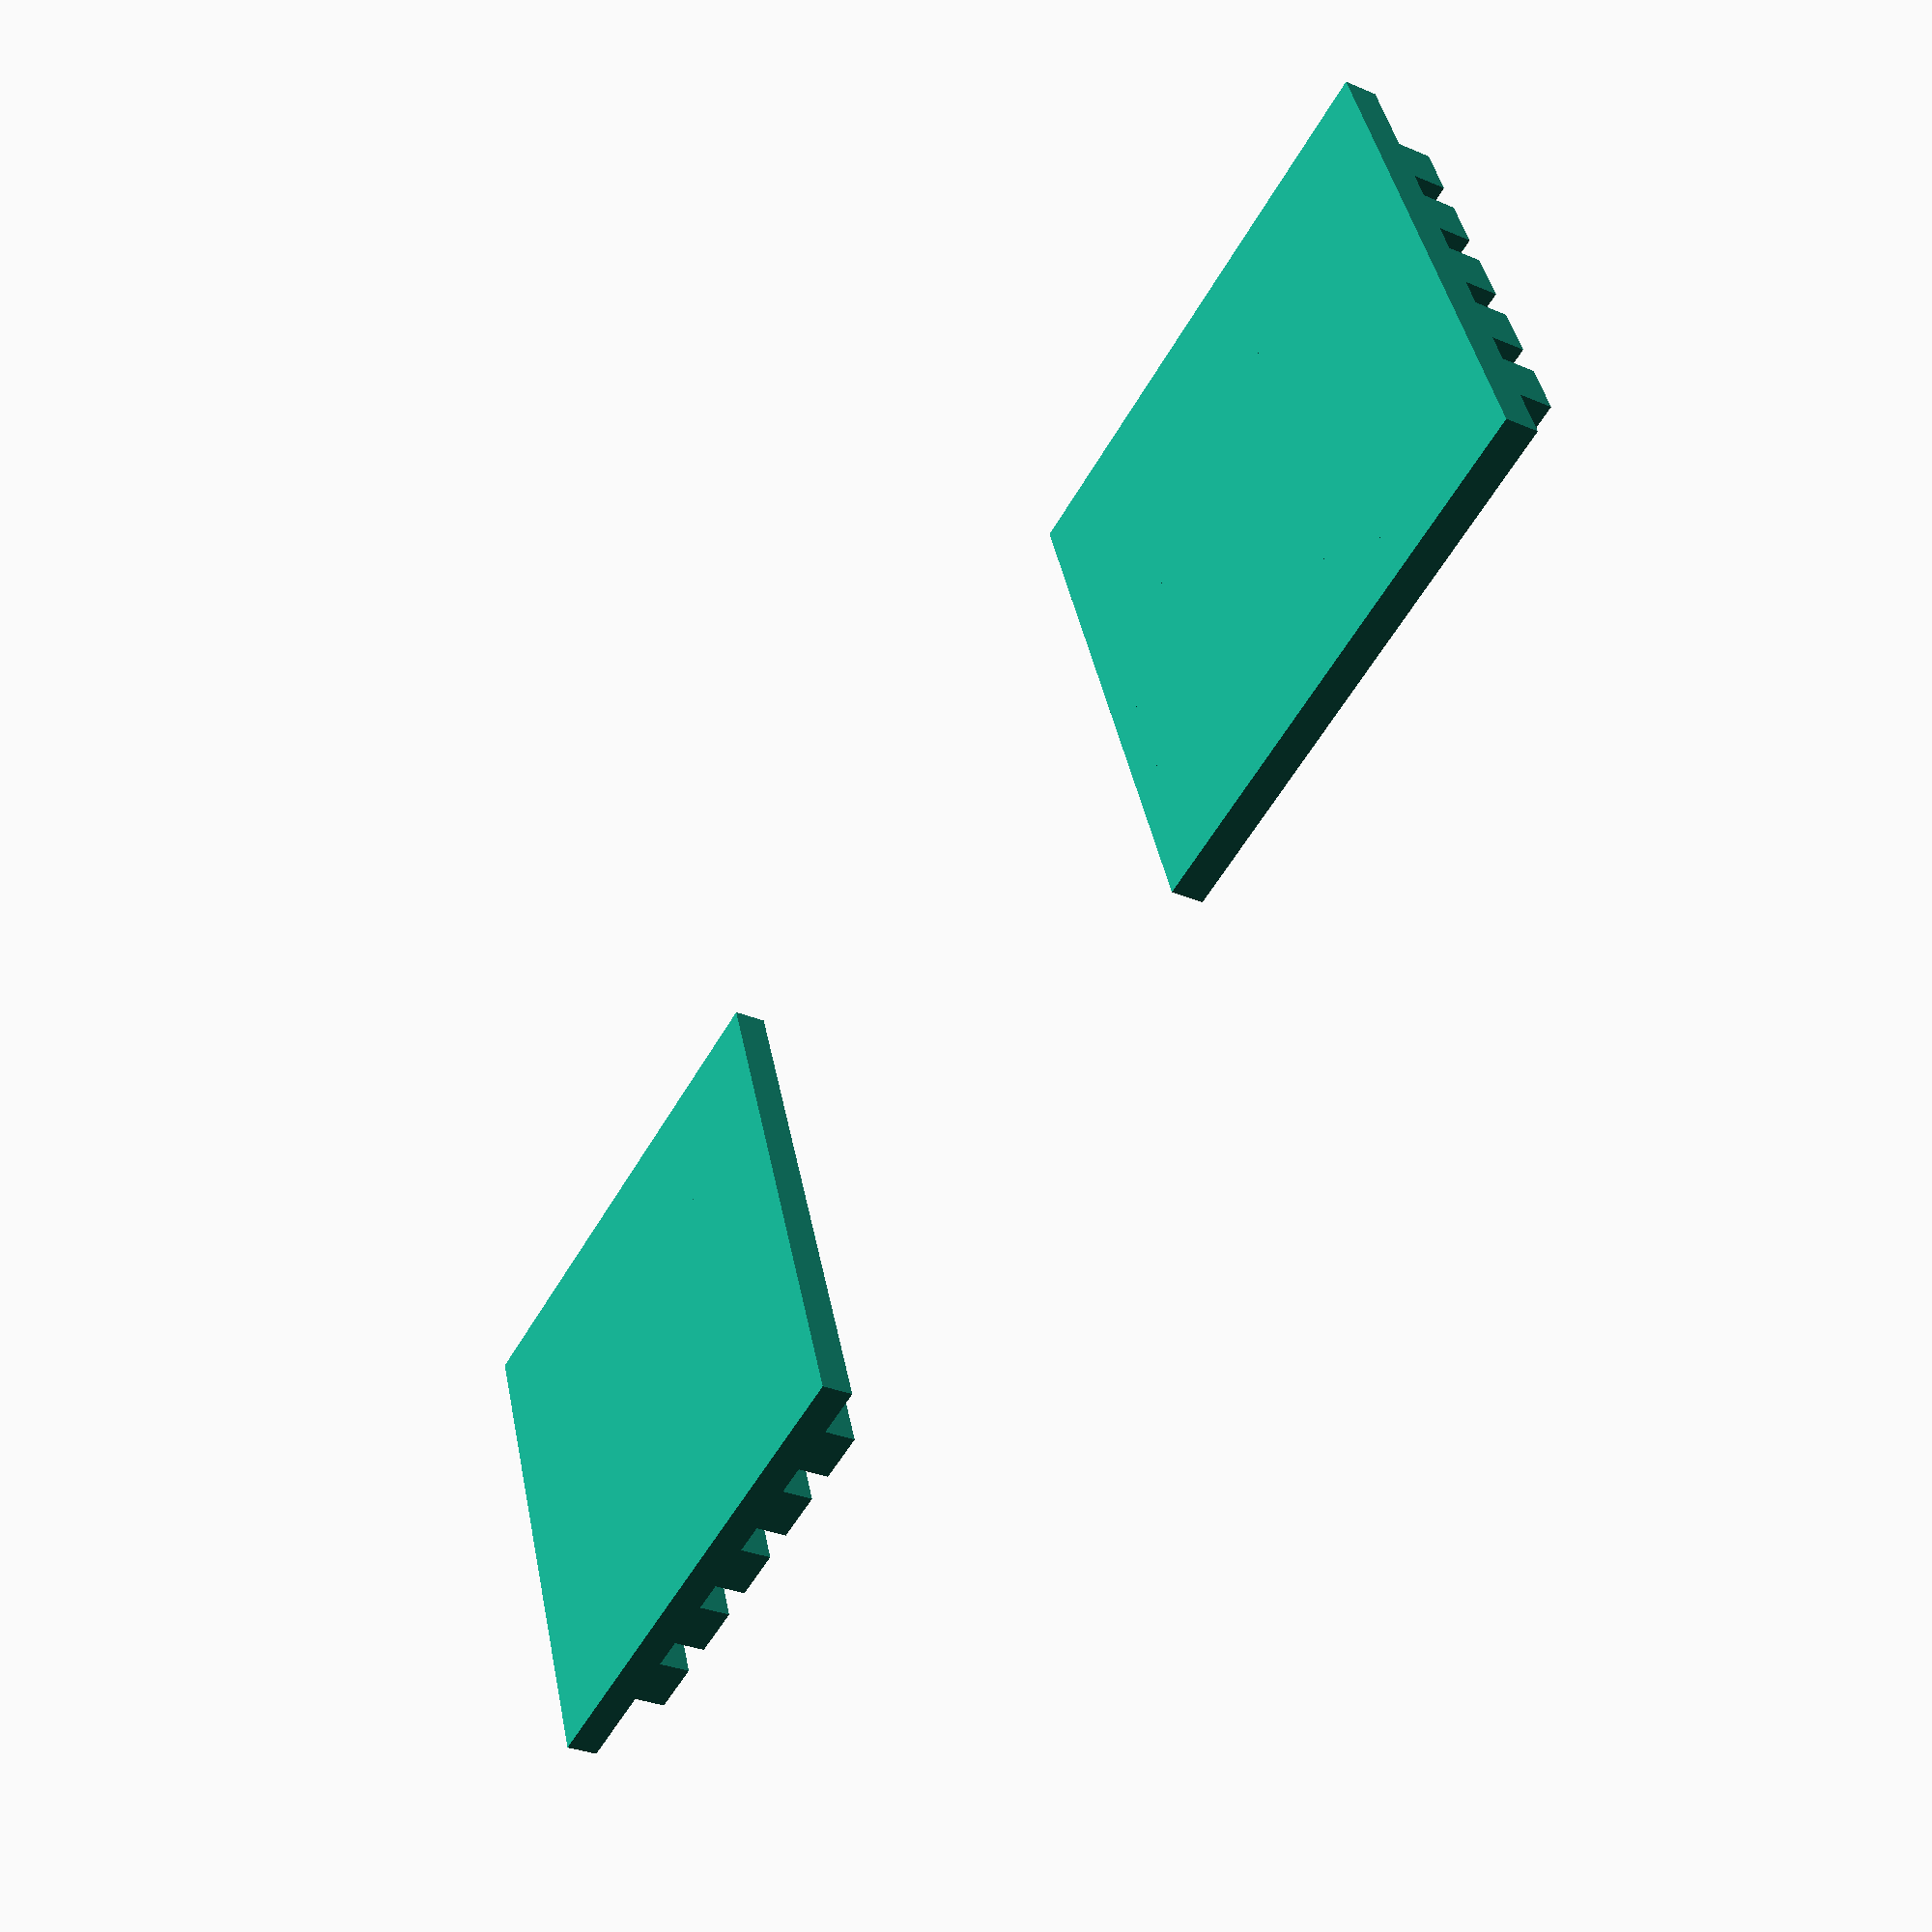
<openscad>
//textures for the mice maze

plateX = 50;
plateY = 50;
plateZ = 3;

tol = 0.1;





module texture1(){
    for (i = [5:8: plateX-9]){
        translate([i, 0, 0]){
            cube([5,plateY,plateZ+3]);
        }//end translate
    }//end for 
    
    
    
    }
translate([110,0,0]){
cube([plateX,plateY,plateZ]);    
texture1();
}


cube([plateX,plateY,plateZ]);    

rotate([0,0,90]){
translate([0,-50,0]){
texture1();
}
}
</openscad>
<views>
elev=30.7 azim=20.9 roll=238.5 proj=p view=wireframe
</views>
